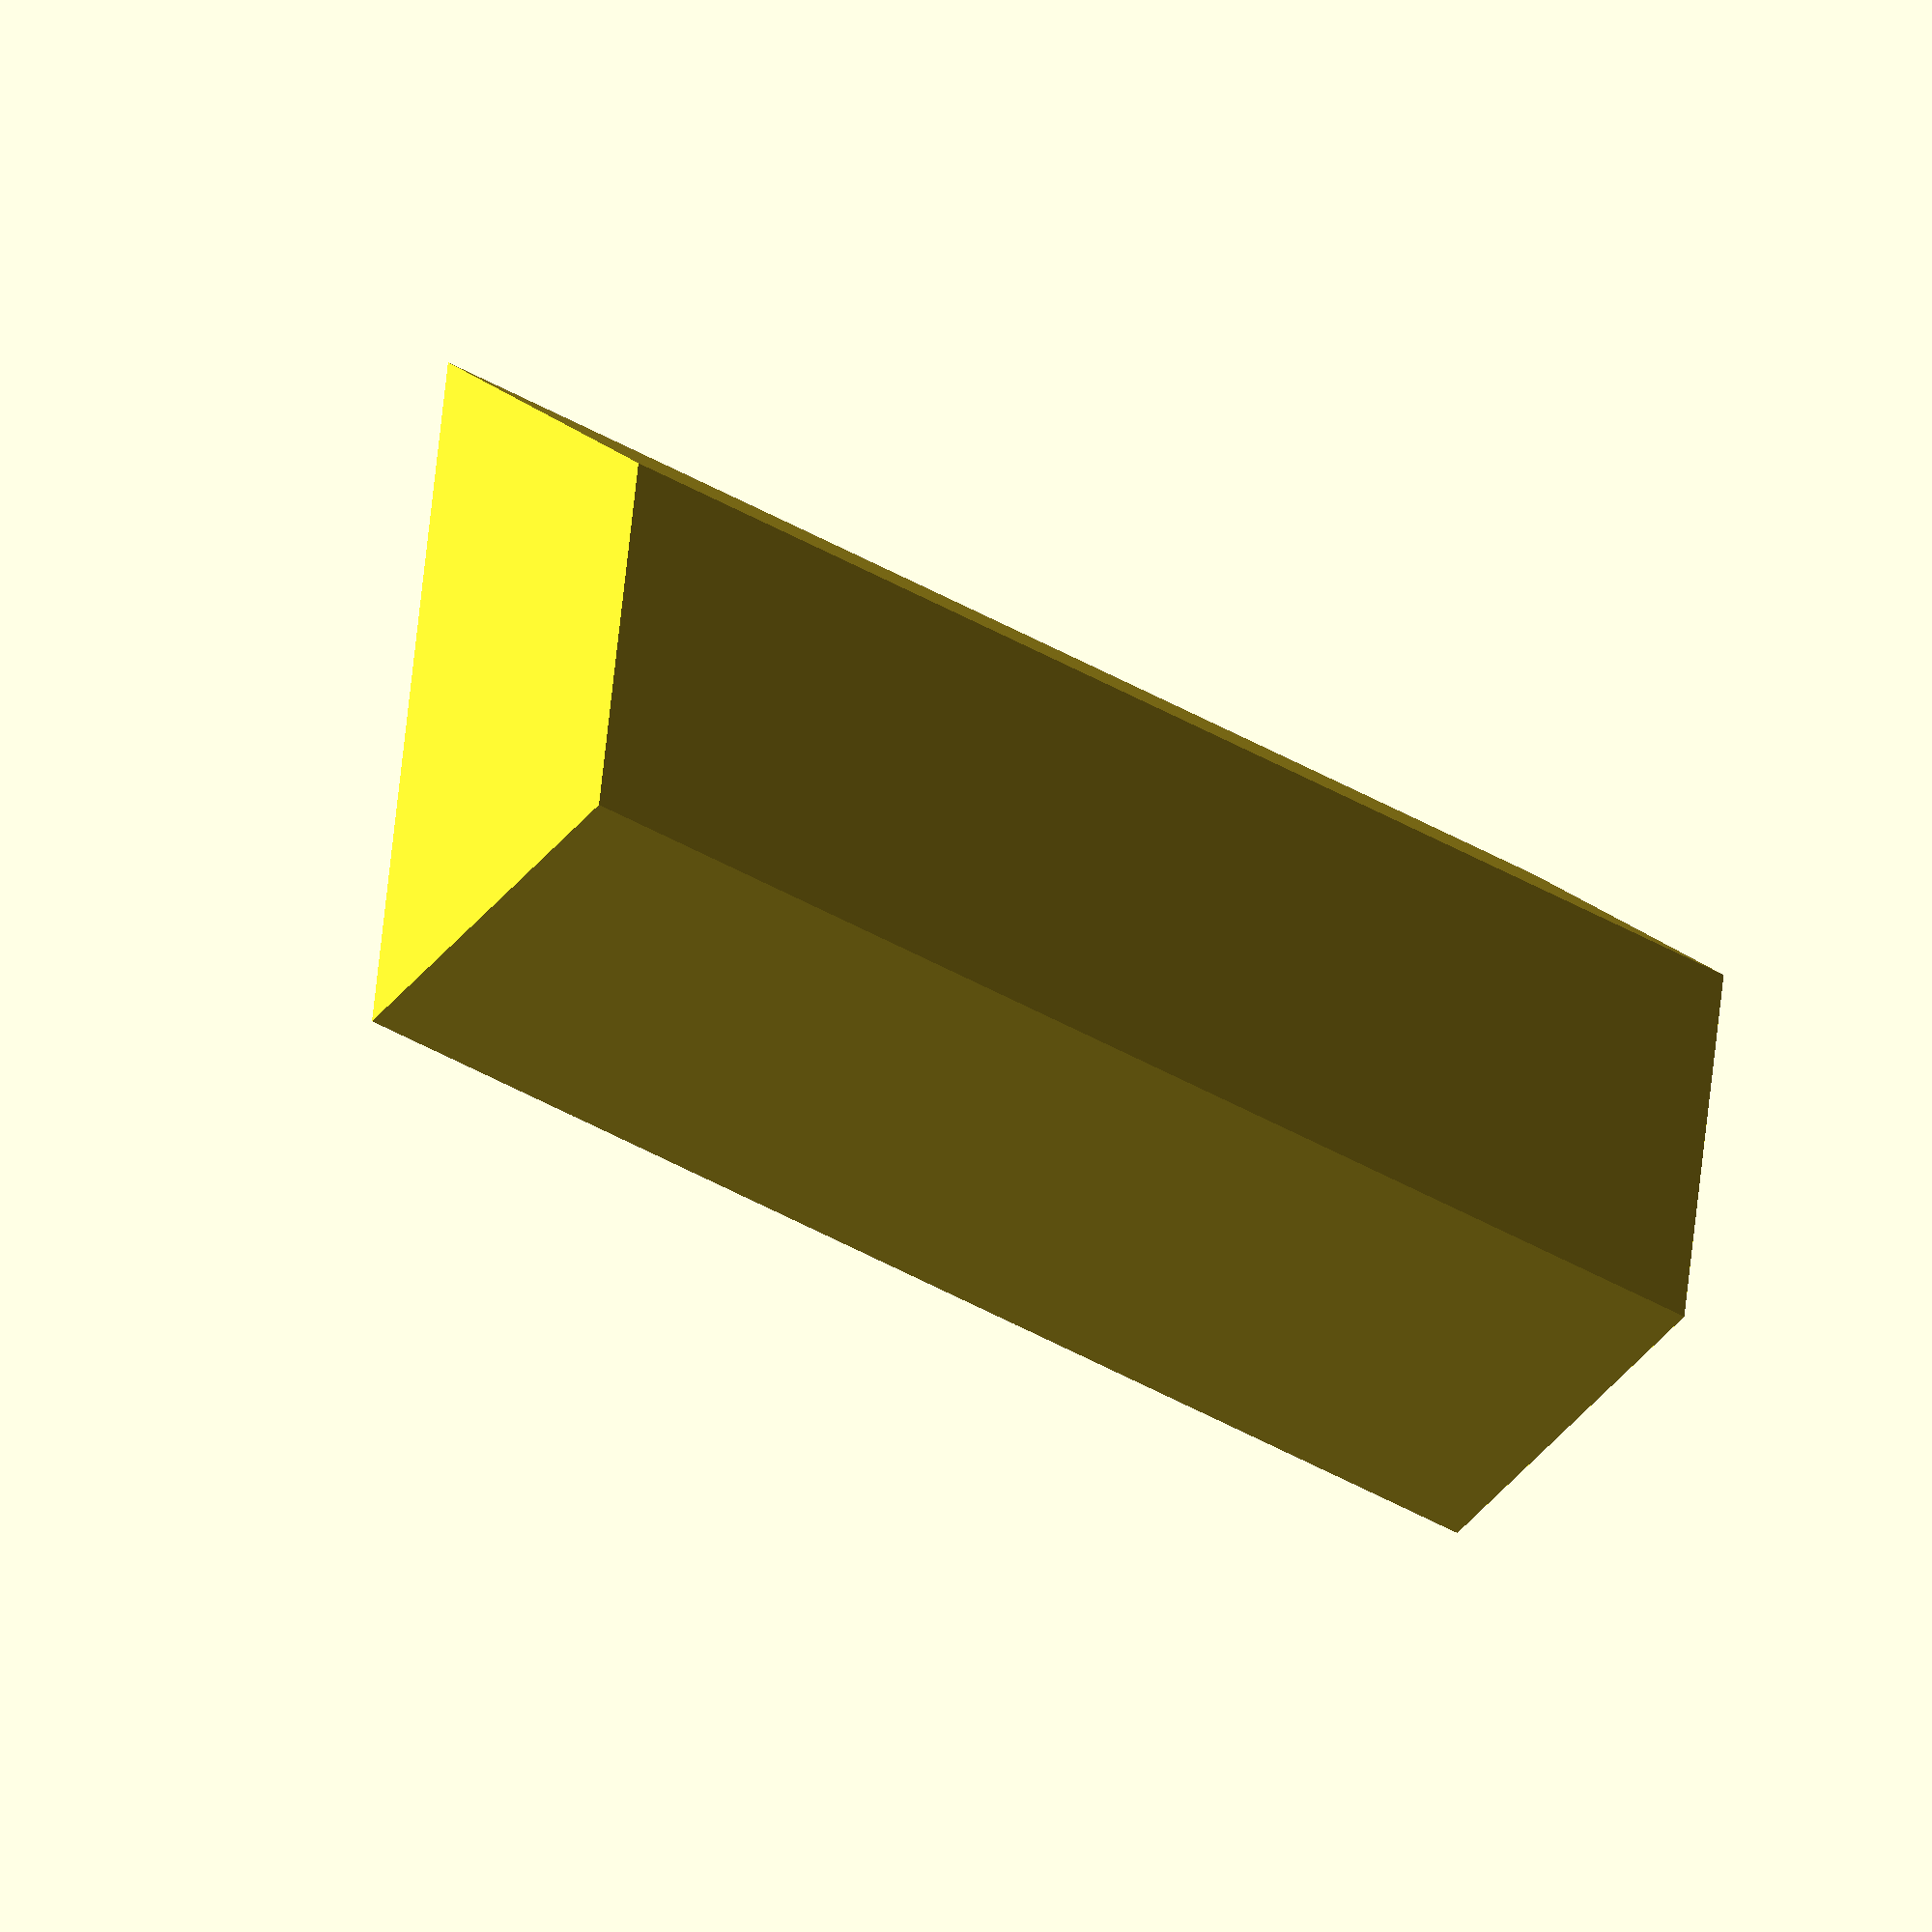
<openscad>
//Honeycomb style interlocking shelves
// v0.1
//By Braden Bishop
module shell() {
    translate([0,0,43.3]) {
        rotate([90,0,0]) {
            difference() {
                cylinder(h=190,r=50,$fa=60);
                translate([0,0,5]) cylinder(h=200,r=            45,$fa=60);
                translate([50,0,0]) {
                rotate([0,0,120]) translate([23.55,-.1,-.5]) cube([3.1,3.2,191]);
            }
            translate([50,0,0]) {
                rotate([0,0,120]) translate([11.05,-.1,-.5]) cube([3.1,3.2,191]);
            }
            translate([50,0,0]) {
                rotate([0,0,120]) translate([36.05,-.1,-.5]) cube([3.1,3.2,191]);
            }
            translate([-50,0,0]) {
                rotate([0,0,240]) translate([-26.55,-.1,-.5]) cube([3.1,3.2,191]);
            }
            translate([-50,0,0]) {
                rotate([0,0,240]) translate([-39.05,-.1,-.5]) cube([3.1,3.2,191]);
            }
            translate([-50,0,0]) {
                rotate([0,0,240]) translate([-14.05,-.1,-.5]) cube([3.1,3.2,191]);
            }
            translate([-1.5,-43.4,-.5]) cube([3.1,3.2,191]);
            translate([-14,-43.4,-.5]) cube([3.1,3.2,191]);
            translate([11,-43.4,-.5]) cube([3.1,3.2,191]);
            }
            translate([50,0,0]) {
                rotate([0,0,240]) translate([23.5,-.1,0]) cube([3,3,190]);
            }
            translate([50,0,0]) {
                rotate([0,0,240]) translate([11,-.1,0]) cube([3,3,190]);
            }
            translate([50,0,0]) {
                rotate([0,0,240]) translate([36,-.1,0]) cube([3,3,190]);
            }
            translate([-50,0,0]) {
                rotate([0,0,120]) translate([-23.5,-.1,0]) cube([3,3,190]);
            }
            translate([-50,0,0]) {
                rotate([0,0,120]) translate([-11,-.1,0]) cube([3,3,190]);
            }
            translate([-50,0,0]) {
                rotate([0,0,120]) translate([-36,-.1,0]) cube([3,3,190]);
            }
            translate([-1.5,43.3,0]) cube([3,3,190]);
            translate([-14,43.3,0]) cube([3,3,190]);
            translate([11,43.3,0]) cube([3,3,190]);
        }
    }
}


module twoShelf() {
    shell();
    translate([-45,-190,40.8]) cube([90,190,5]);
}


module fourShelf() {
    shell();
    translate([-45,-190,40.8]) cube([90,190,5]);
    translate([-2.5,-190,4]) cube([5,190,80]);
}


module drawer() {
    translate([0,-5,43.25]) {
        rotate([90,0,0]) {
            difference() {
                cylinder(r=44.5,h=185,$fa=60);
                translate([0,0,5]) cylinder(r=40,h=175,$fa=60);
                translate([-50,0,5]) cube([100,50,175]);
            }
            translate([0,0,185]) {
                difference() {
                    cylinder(r=10,h=10,$fa=60);
                    difference() {
                        cylinder(r=10.1,h=5,$fa=60);
                        cylinder(r=5,h=5,$fa=60);
                    }
                }
            }
        }
    }
}
module halfDrawer() {
    difference() {
        drawer();
        translate([-50,-191,40.5]) cube([100,192,50]);
        translate([-15,-201,30]) cube([25,11,25]);
    }
    translate([0,-190,28]) {
        rotate([90,0,0]) {
            difference() {
                cylinder(r=10,h=10,$fa=60);
                translate([-12.5,0,0]) cube([25,25,25]);
                difference() {
                    cylinder(r=10.1,h=5,$fa=60);
                    translate([0,-1.5,0]) {
                        difference() {
                            cylinder(r=5,h=5,$fa=60);
                            translate([-5,0,0]) cube([10,5,10]);
                        }
                    }
                }
            }
        }
    }
}
//twoShelf();
halfDrawer();
</openscad>
<views>
elev=195.8 azim=261.4 roll=44.5 proj=o view=wireframe
</views>
